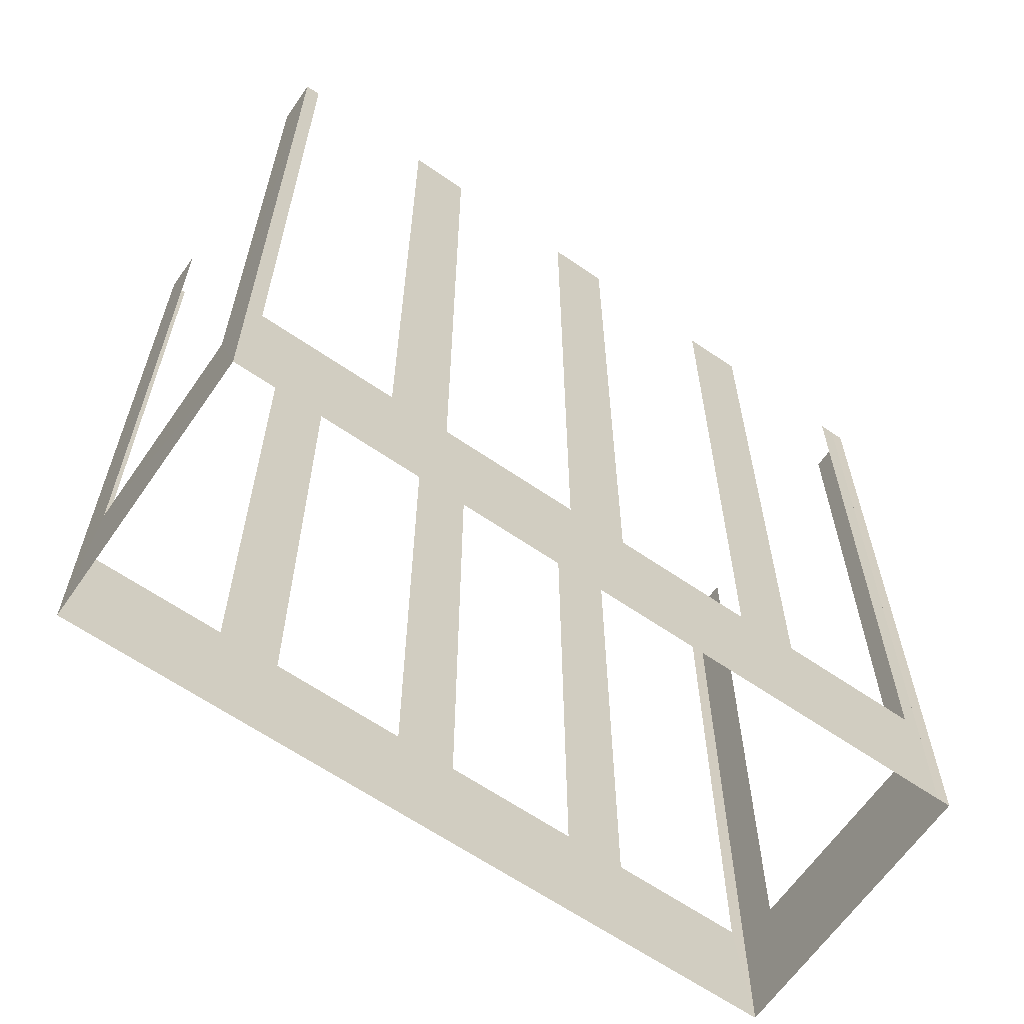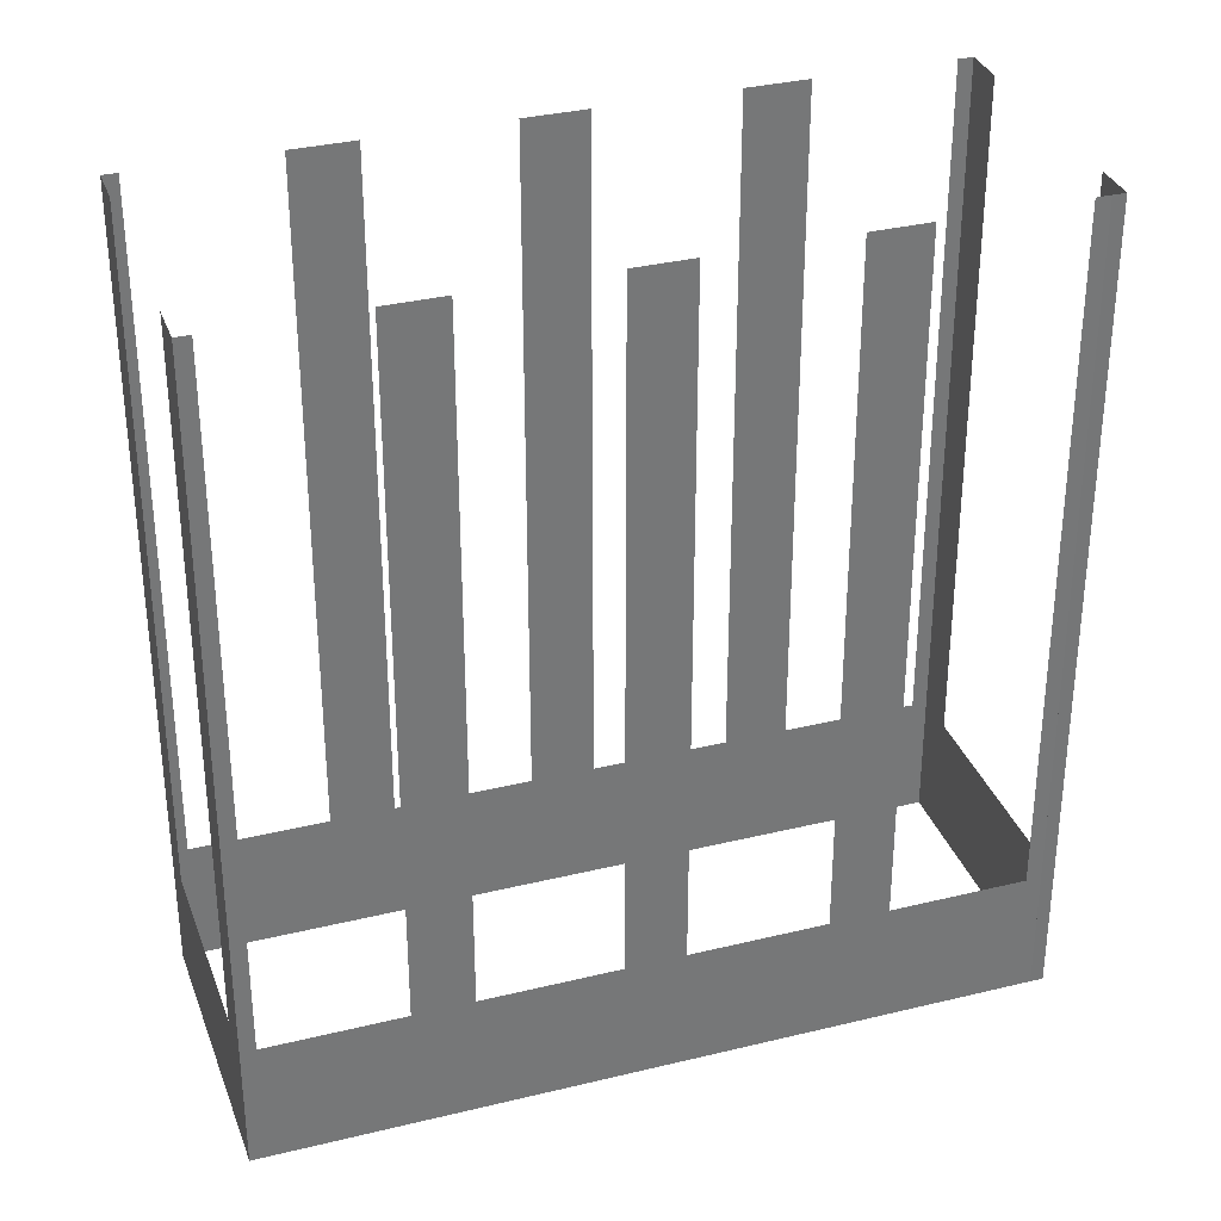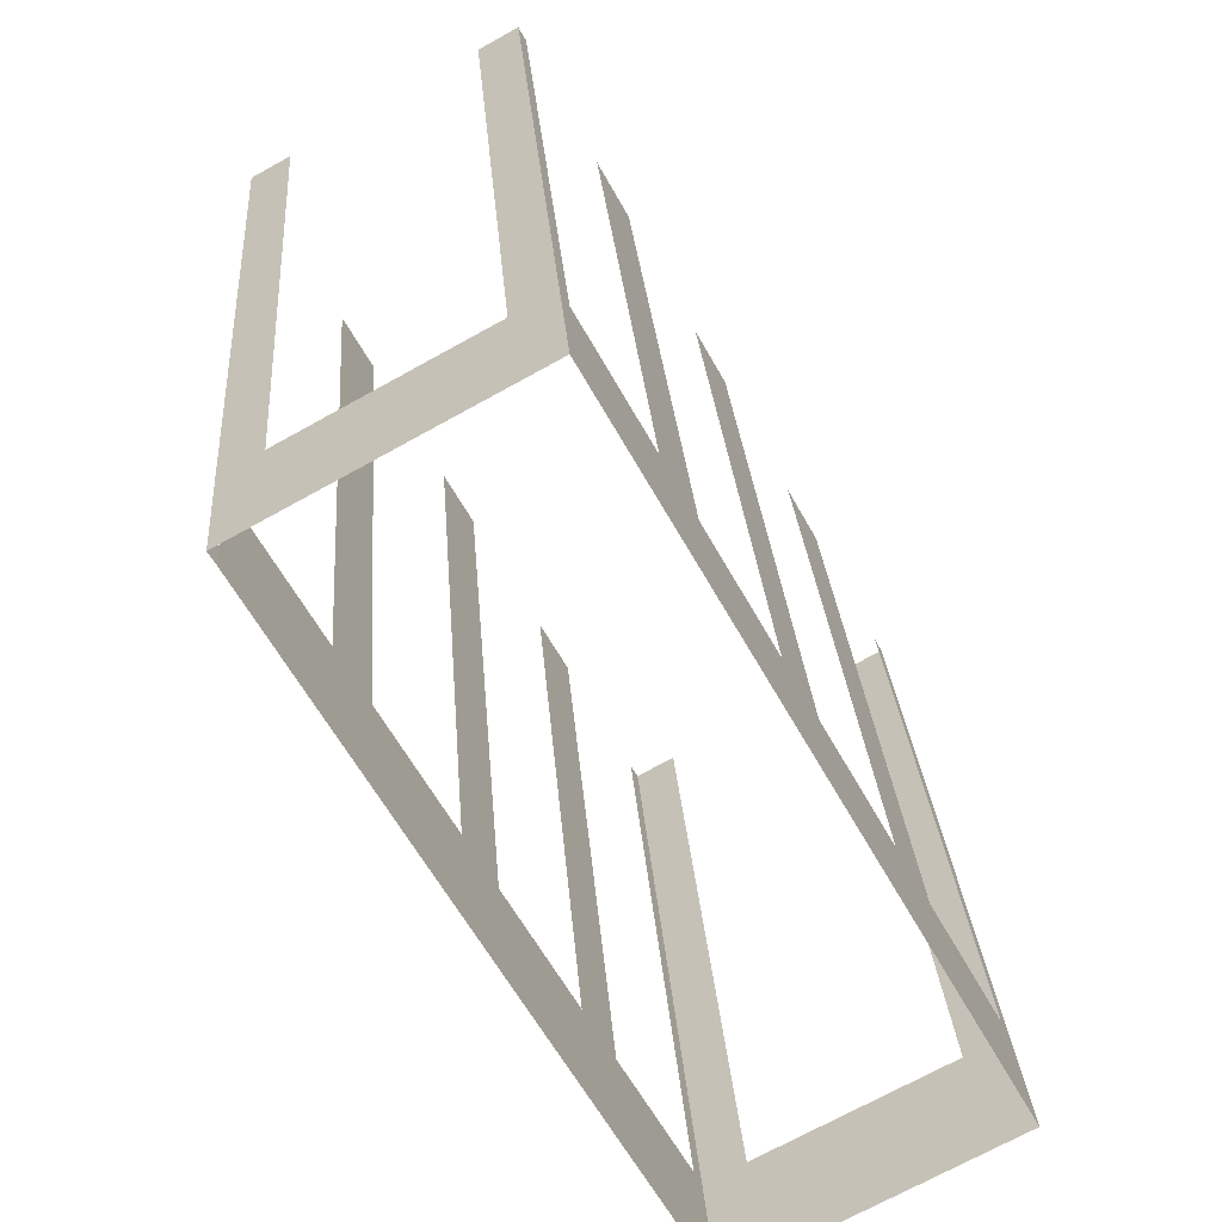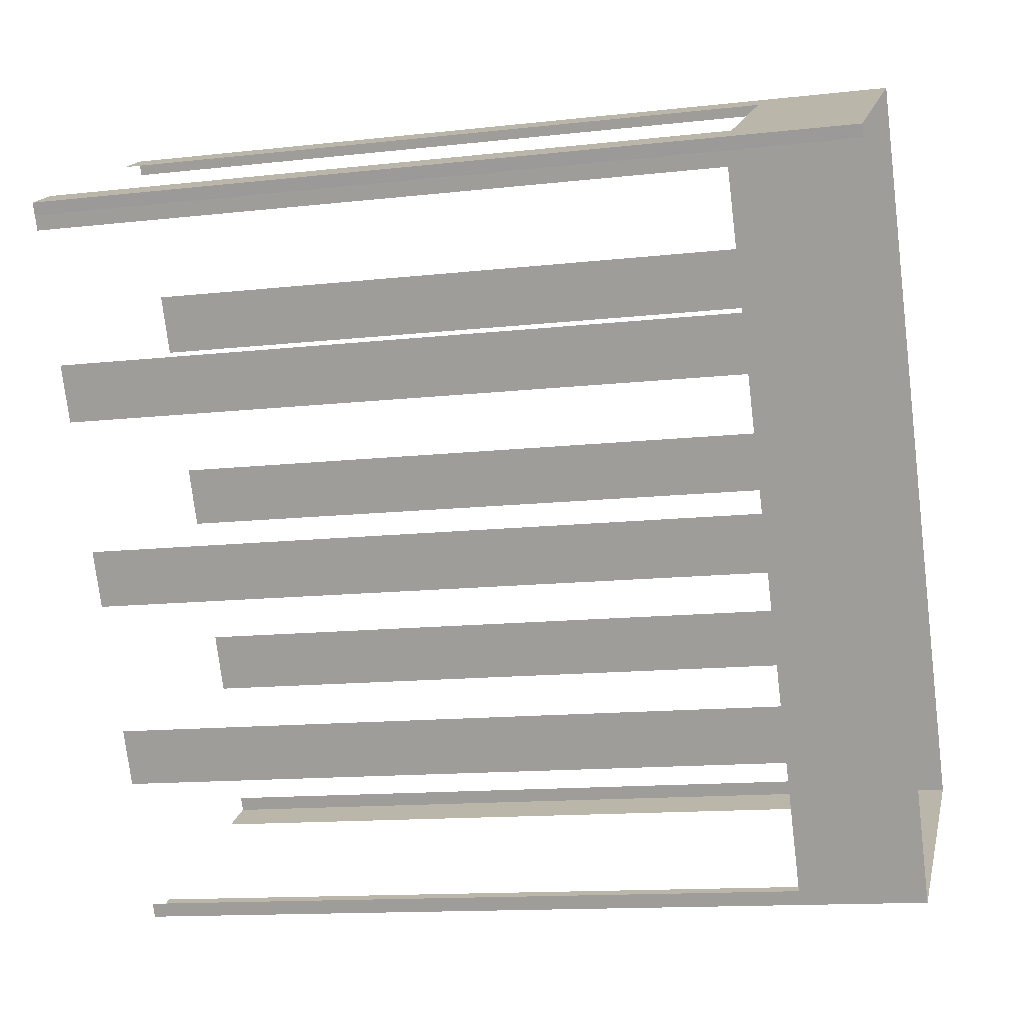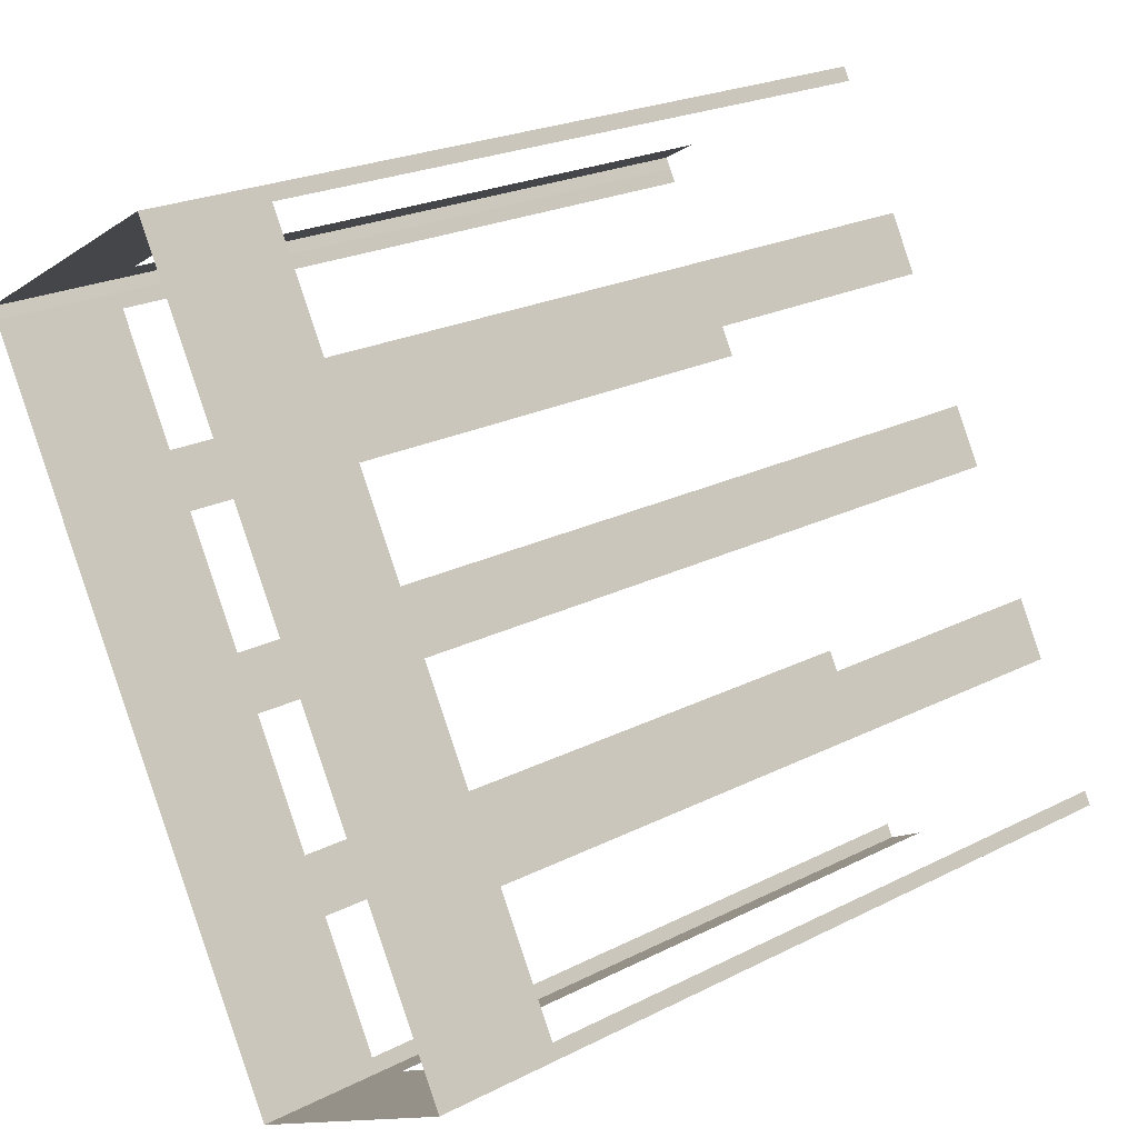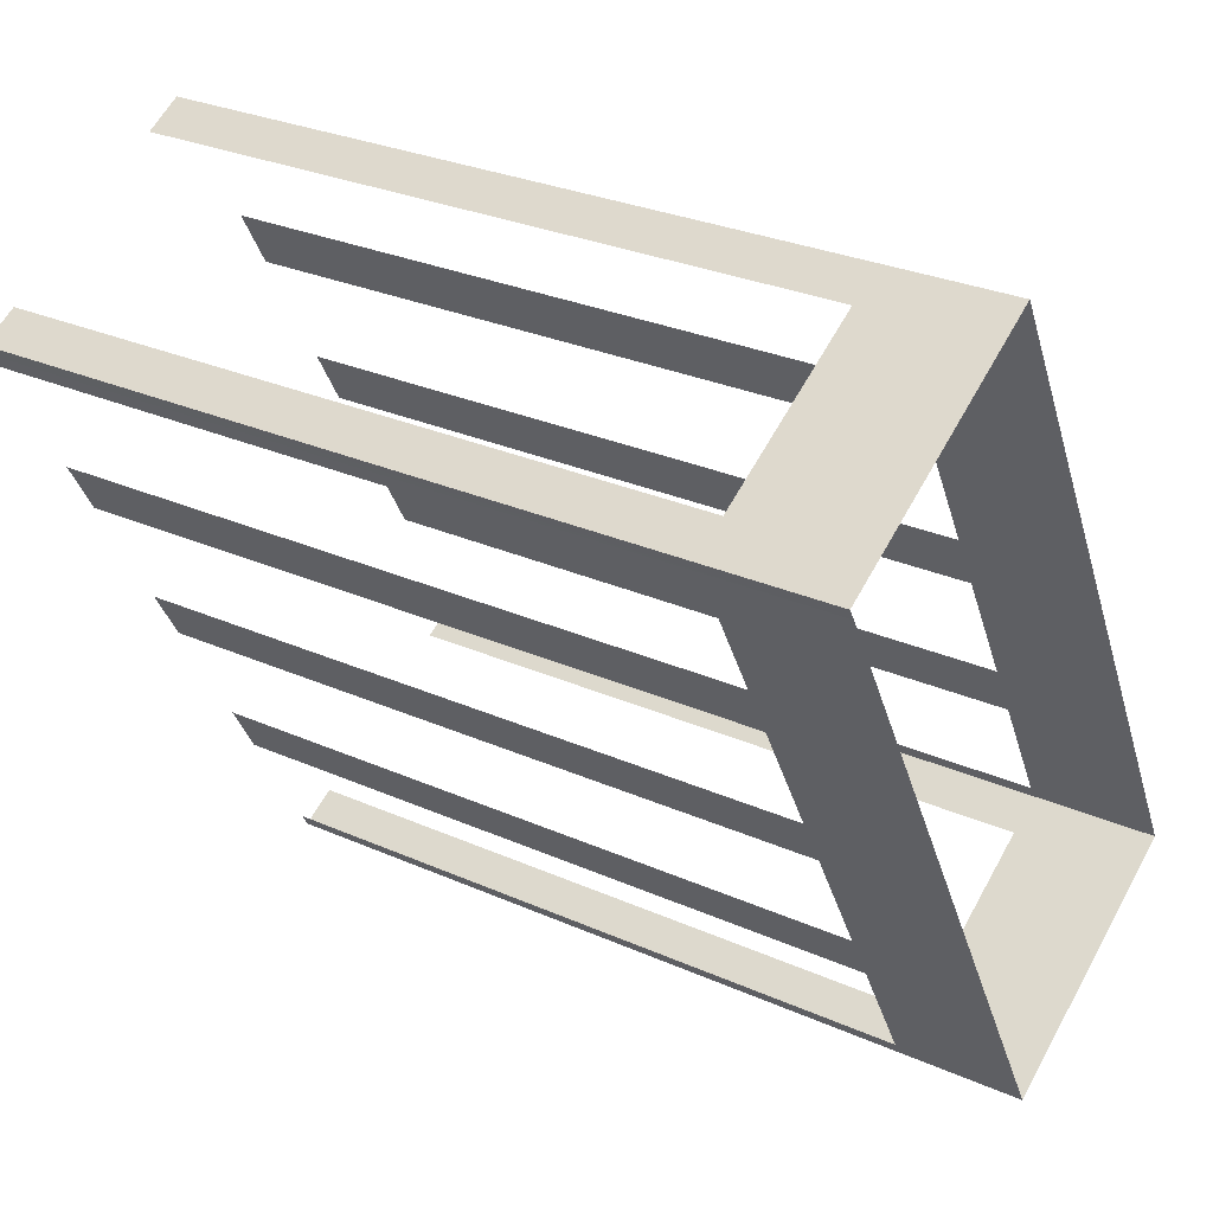
<metadata>
{"format":"obj","ext":"obj","renderer":"f3d","projection":"perspective","resolution":1024,"background":"white","views":[{"elev":-64.0,"azim":26.4,"up":"+Z"},{"elev":33.4,"azim":42.6,"up":"+Z"},{"elev":27.0,"azim":175.9,"up":"+Y"},{"elev":-13.3,"azim":104.4,"up":"+Y"},{"elev":22.9,"azim":-130.8,"up":"+Y"},{"elev":28.9,"azim":123.5,"up":"+Y"}]}
</metadata>
<code>
o geometryt000010000010000110010110000110000110100000110010st100
v 1094 -92.04 465.2
v 1094 -92.34 481.1
v 1094 -92.04 481.1
v 1096 -89.28 465.2
v 1094 -92.34 462.3
v 1096 -89.28 481.1
v 1096 -88 481.1
v 1096 -88 465.2
v 1098 -85.24 465.2
v 1098 -85.24 481.1
v 1099 -83.96 481.1
v 1099 -83.96 465.2
v 1102 -76.86 462.3
v 1100 -81.2 465.2
v 1100 -81.2 481.1
v 1101 -79.93 481.1
v 1101 -79.93 465.2
v 1102 -77.17 465.2
v 1102 -77.17 481.1
v 1102 -76.86 481.1
v 1099 -95.11 465.2
v 1100 -95.59 481.1
v 1099 -95.11 481.1
v 1095 -92.82 465.2
v 1100 -95.59 462.3
v 1095 -92.82 481.1
v 1094 -92.34 481.1
v 1094 -92.34 462.3
v 1108 -80.66 465.2
v 1108 -80.36 481.1
v 1108 -80.66 481.1
v 1107 -83.43 465.2
v 1108 -80.36 462.3
v 1107 -83.43 481.1
v 1106 -84.62 481.1
v 1106 -84.62 465.2
v 1104 -87.38 465.2
v 1104 -88.01 462.3
v 1104 -87.38 481.1
v 1104 -88.01 481.1
v 1104 -88.57 465.2
v 1104 -88.57 481.1
v 1102 -91.33 465.2
v 1102 -91.33 481.1
v 1102 -92.52 481.1
v 1102 -92.52 465.2
v 1100 -95.59 462.3
v 1100 -95.29 465.2
v 1100 -95.29 481.1
v 1100 -95.59 481.1
v 1103 -77.34 465.2
v 1102 -76.86 481.1
v 1103 -77.34 481.1
v 1108 -80.1 462.3
v 1108 -79.62 465.2
v 1102 -76.86 462.3
v 1108 -79.62 481.1
v 1108 -80.1 481.1
v 1108 -80.36 462.3
v 1108 -80.1 462.3
v 1108 -80.1 481.1
v 1108 -80.36 481.1
f 1 2 3
f 4 5 1
f 2 1 5
f 6 7 4
f 7 8 4
f 8 5 4
f 8 9 5
f 10 11 9
f 11 12 9
f 12 13 9
f 14 13 12
f 17 13 14
f 20 13 18
f 21 22 23
f 24 25 21
f 22 21 25
f 26 27 24
f 27 28 24
f 28 25 24
f 29 30 31
f 32 33 29
f 30 29 33
f 34 35 32
f 35 36 32
f 32 36 33
f 36 37 38
f 36 38 33
f 39 40 37
f 40 41 37
f 37 41 38
f 40 42 41
f 41 43 38
f 44 45 43
f 45 46 43
f 46 47 43
f 43 47 38
f 48 47 46
f 49 50 48
f 50 47 48
f 51 52 53
f 54 51 55
f 54 56 51
f 52 51 56
f 57 58 55
f 58 54 55
f 59 60 61
f 59 61 62
f 9 13 5
f 15 16 14
f 16 17 14
f 18 13 17
f 19 20 18

</code>
